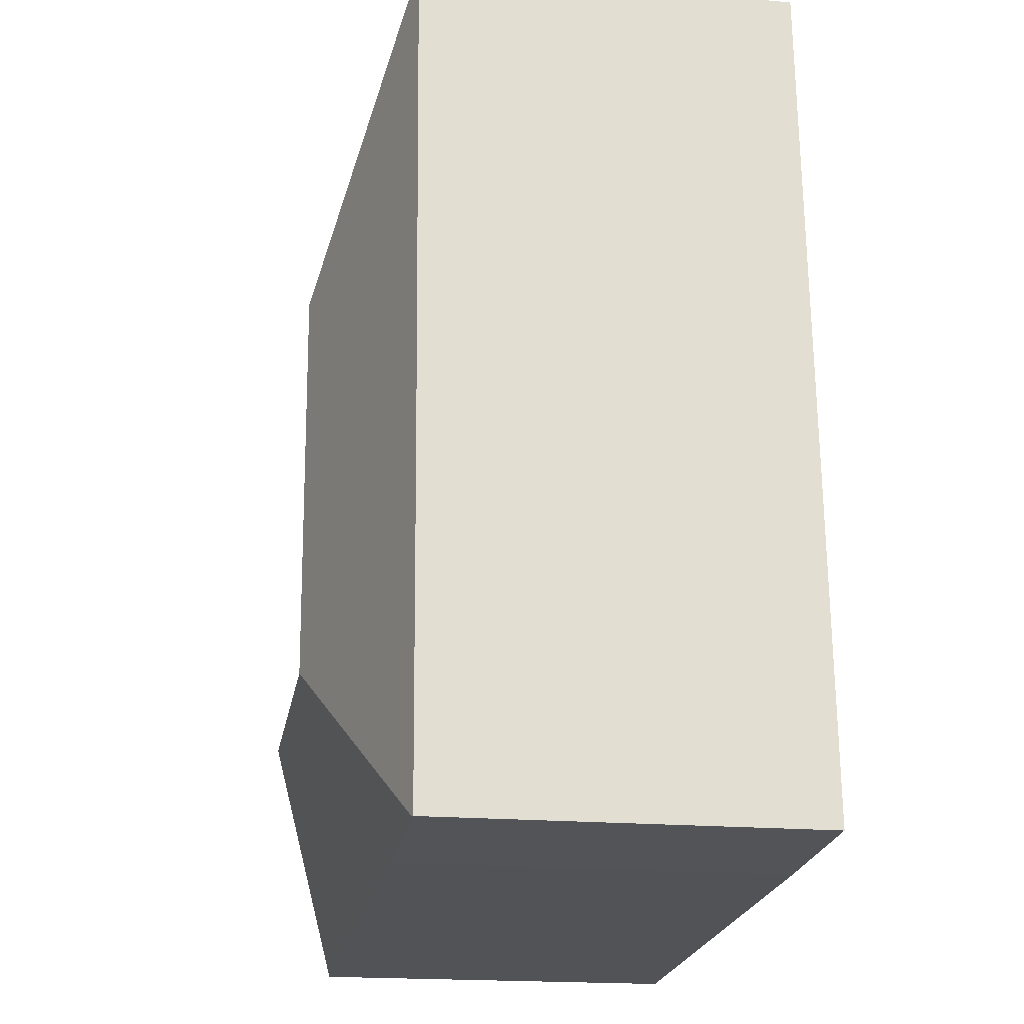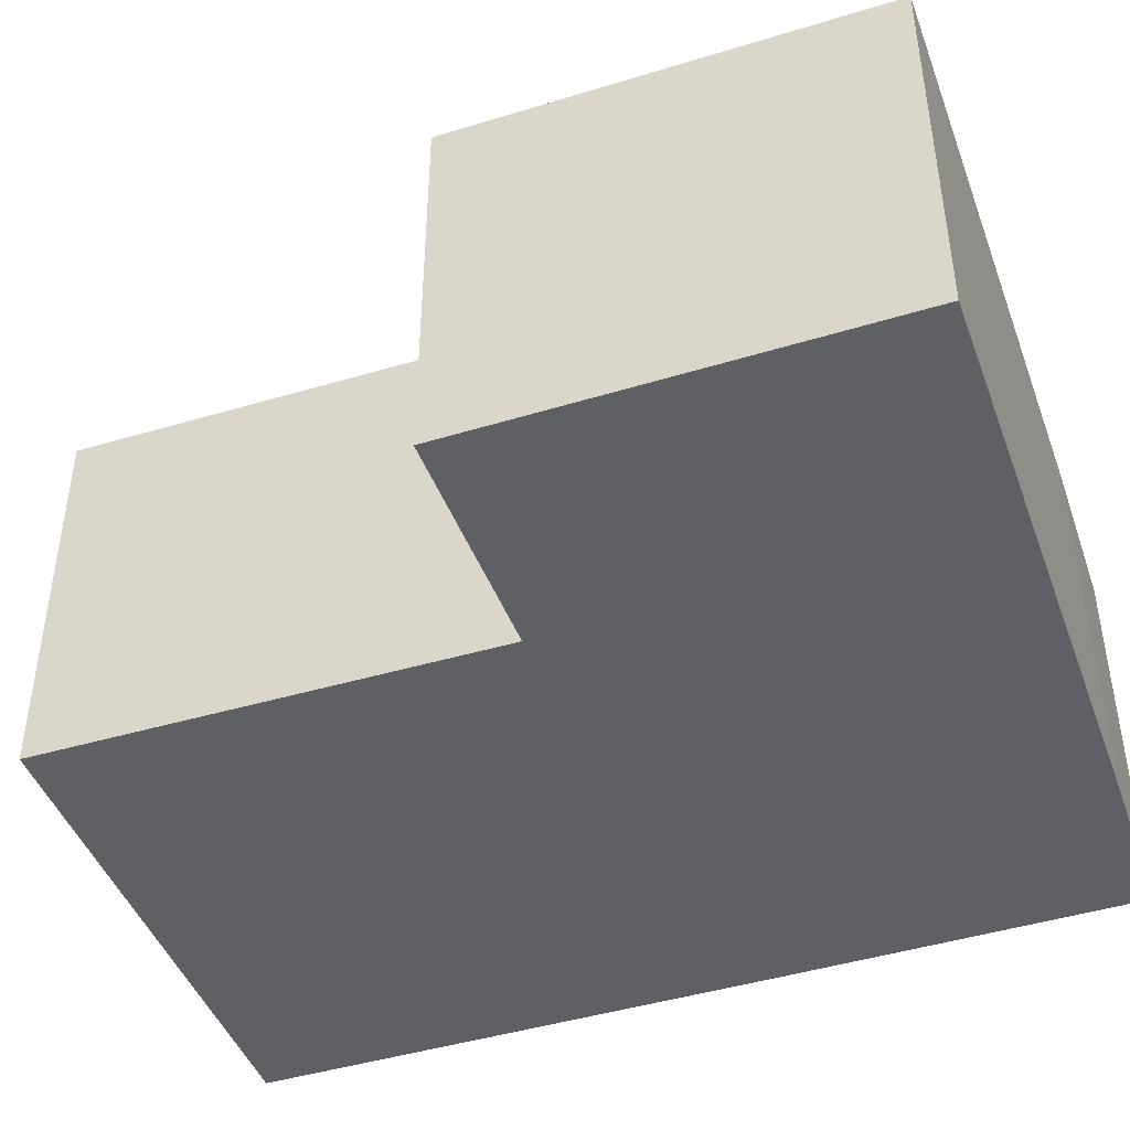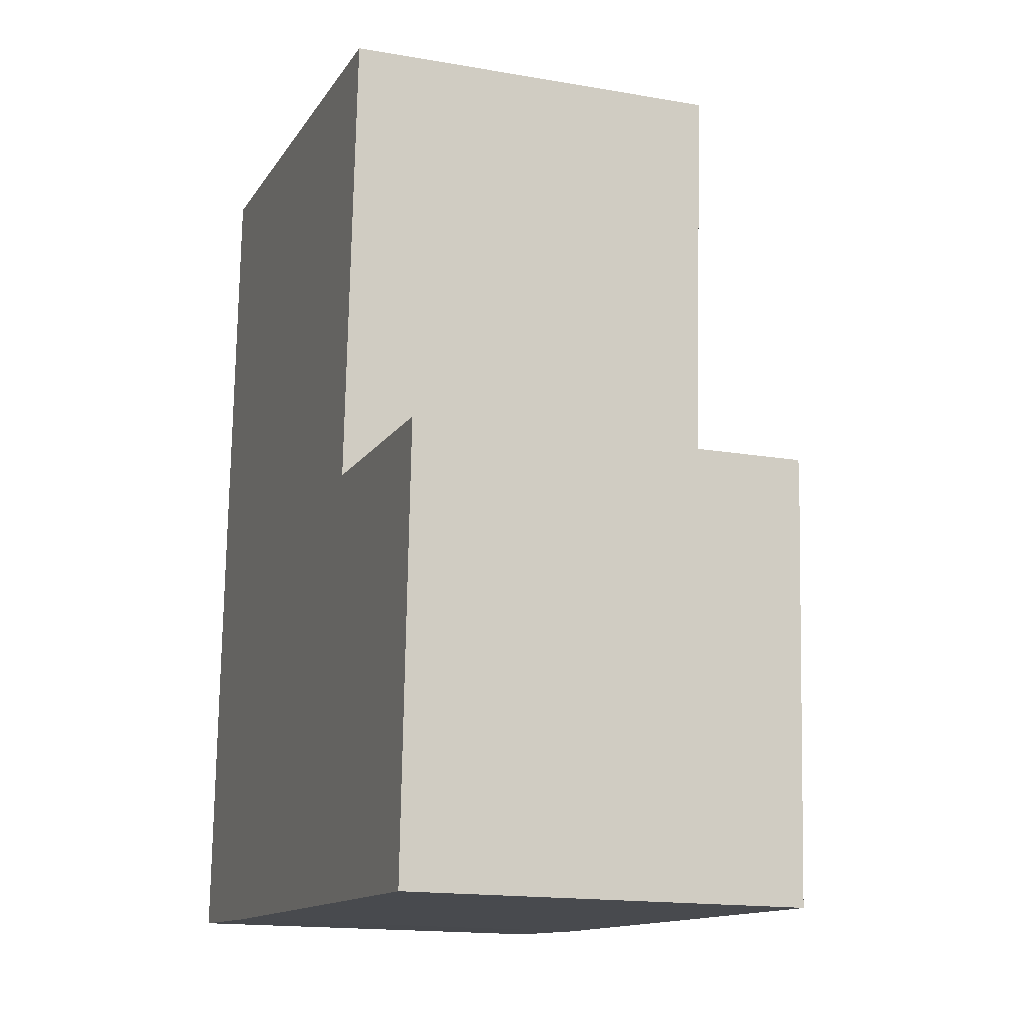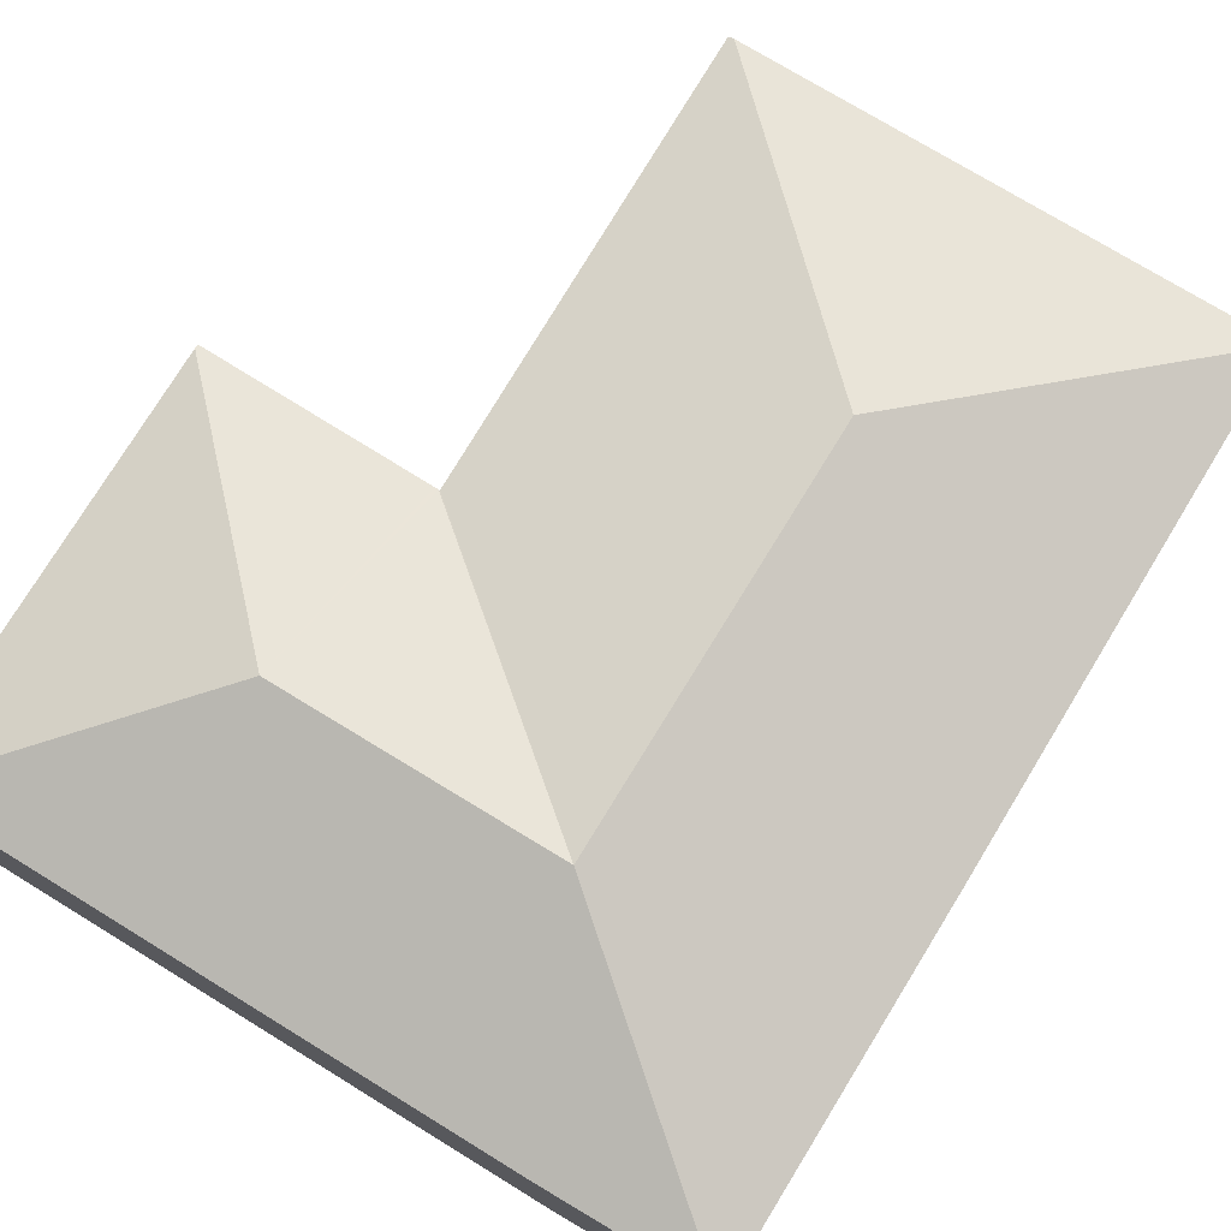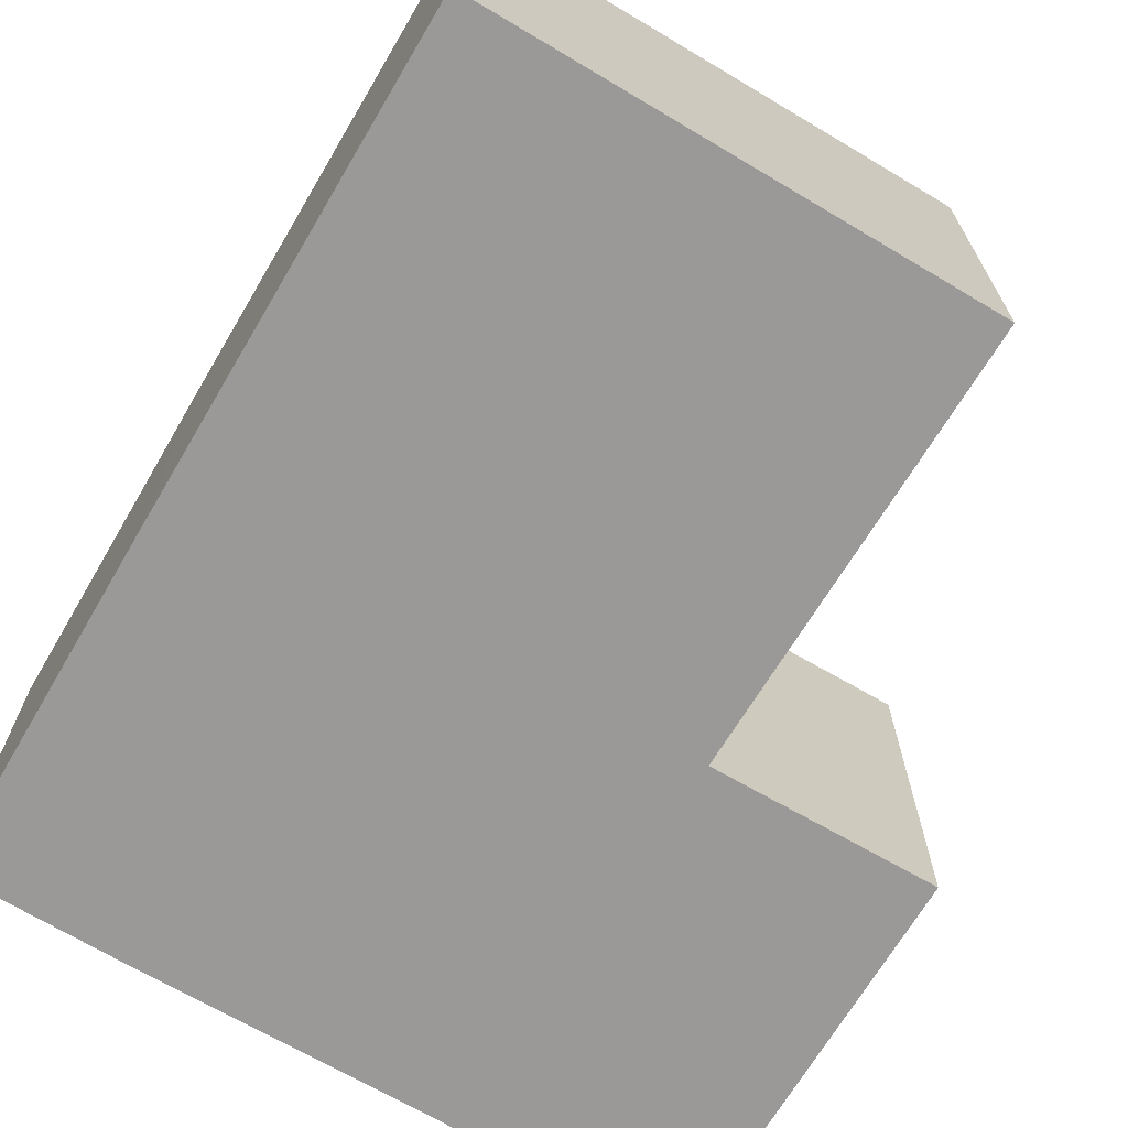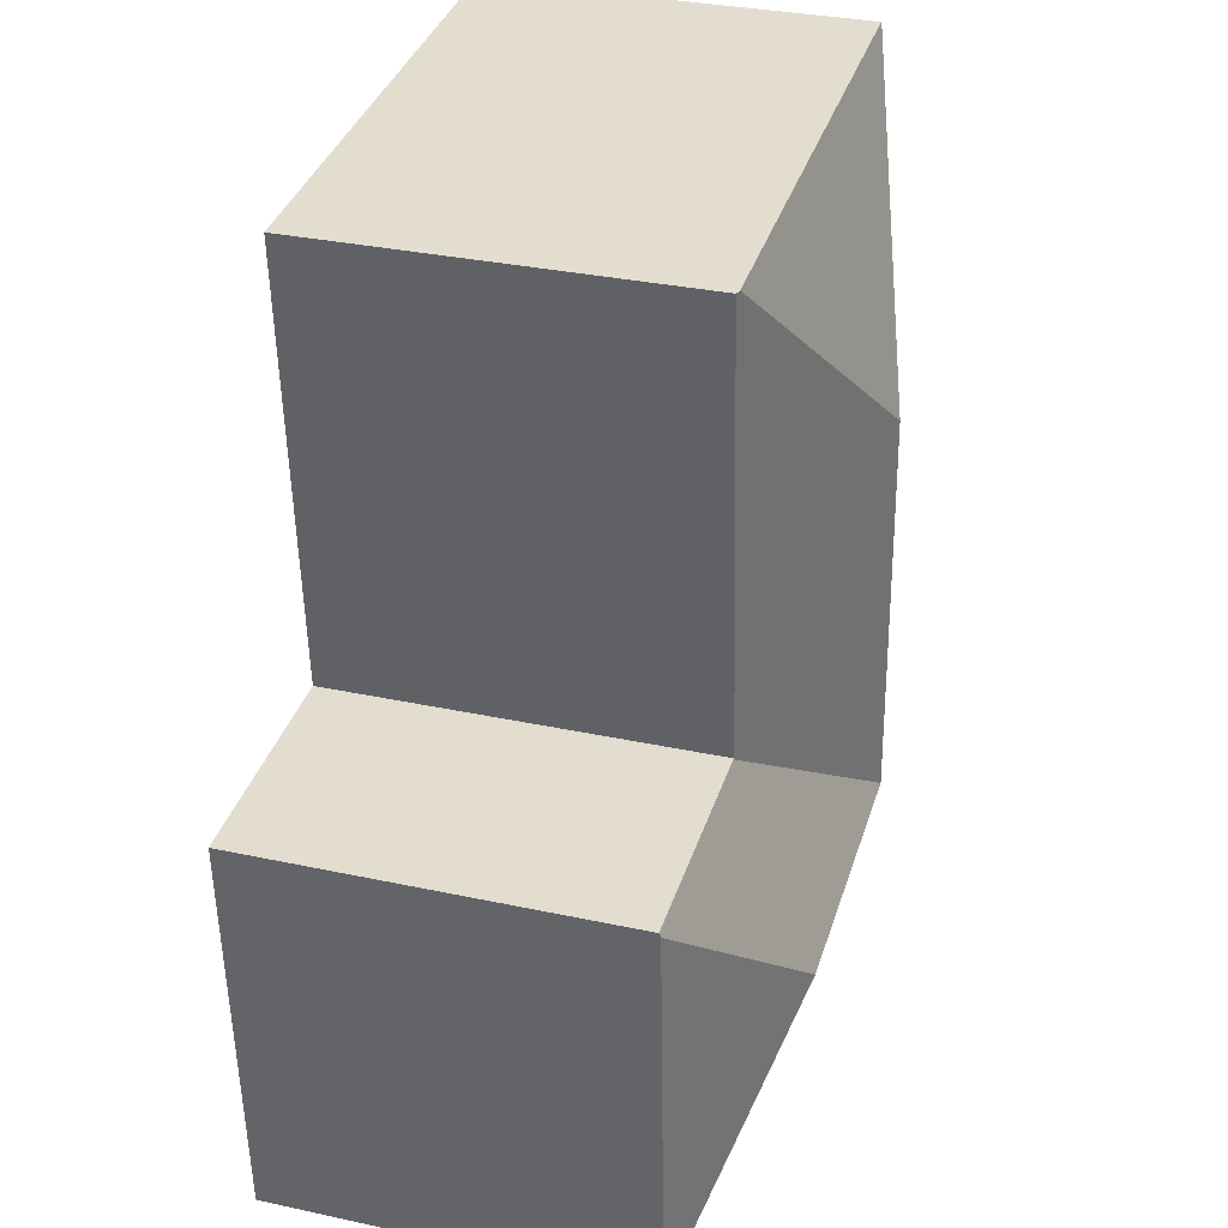
<metadata>
{"format":"obj","ext":"obj","renderer":"f3d","projection":"perspective","resolution":1024,"background":"white","views":[{"elev":-18.9,"azim":-99.8,"up":"+Z"},{"elev":-44.6,"azim":112.8,"up":"+Y"},{"elev":-16.0,"azim":70.0,"up":"+Z"},{"elev":76.1,"azim":-145.4,"up":"+Y"},{"elev":-68.9,"azim":-27.4,"up":"+Y"},{"elev":32.7,"azim":106.6,"up":"+Z"}]}
</metadata>
<code>
v  11.35 8.533 -0.674
v  11.96 10.32 3.892
v  16.28 8.539 -0.943
v  11.6 10.32 3.913
v  3.606 8.523 -0.251
v  5.867 10.32 4.245
v  0.056 8.539 -0.004
v  16.82 8.523 8.237
v  16.32 8.523 -0.945
v  6.355 10.32 13.25
v  0.491 8.517 9.282
v  1.055 8.526 19.19
v  6.122 10.32 8.956
v  0.412 8.516 7.906
v  0 8.521 5.218e-16
v  1.057 8.516 19.22
v  12.29 8.516 18.56
v  12.29 8.484 16.69
v  12.39 8.484 18.55
v  12.42 8.476 18.55
v  11.75 8.518 8.631
v  11.75 8.518 8.569
v  11.78 8.508 8.567
v  11.85 8.507 8.564
v  16.83 8.485 8.333
v  12.39 -1.136e-15 18.55
v  12.42 -1.136e-15 18.55
v  11.75 -5.247e-16 8.569
v  11.78 -5.246e-16 8.567
v  16.83 -5.102e-16 8.333
v  11.85 -5.244e-16 8.564
v  1.057 -1.177e-15 19.22
v  12.29 -1.136e-15 18.56
v  12.29 -1.022e-15 16.69
v  11.75 -5.285e-16 8.631
v  16.32 5.786e-17 -0.945
v  16.82 -5.044e-16 8.237
v  16.28 5.774e-17 -0.943
v  11.35 4.127e-17 -0.674
v  3.606 1.537e-17 -0.251
v  0 0 0
v  0.056 2.449e-19 -0.004
v  0.412 -4.841e-16 7.906
v  0.491 -5.684e-16 9.282
v  1.055 -1.175e-15 19.19
g defaultobject
f 1 2 3
f 2 1 4
f 4 1 5
f 4 5 6
f 6 5 7
f 3 8 9
f 8 3 2
f 10 11 12
f 11 10 13
f 11 13 14
f 14 13 15
f 15 13 6
f 15 6 7
f 16 10 12
f 10 16 17
f 18 19 20
f 19 18 17
f 17 18 10
f 10 18 21
f 10 21 13
f 13 21 22
f 13 22 6
f 6 22 23
f 8 24 25
f 24 8 2
f 24 2 23
f 23 2 4
f 23 4 6
f 26 20 19
f 20 26 27
f 28 23 22
f 23 28 29
f 29 24 23
f 24 29 25
f 25 29 30
f 30 29 31
f 32 17 16
f 17 32 33
f 17 33 19
f 19 33 26
f 27 18 20
f 18 27 21
f 21 27 34
f 21 34 35
f 21 35 22
f 22 35 28
f 25 9 8
f 9 25 30
f 9 30 36
f 36 30 37
f 36 3 9
f 3 36 1
f 1 36 5
f 5 36 38
f 5 38 39
f 5 39 40
f 40 7 5
f 7 40 15
f 15 40 41
f 41 40 42
f 41 14 15
f 14 41 43
f 14 43 11
f 11 43 12
f 12 43 44
f 12 44 45
f 12 45 16
f 16 45 32
f 37 28 36
f 28 37 29
f 29 37 31
f 31 37 30
f 40 43 41
f 43 40 39
f 43 39 44
f 44 39 45
f 45 39 36
f 45 36 28
f 45 28 35
f 45 35 34
f 45 34 32
f 32 34 33
f 33 34 26
f 26 34 27

</code>
